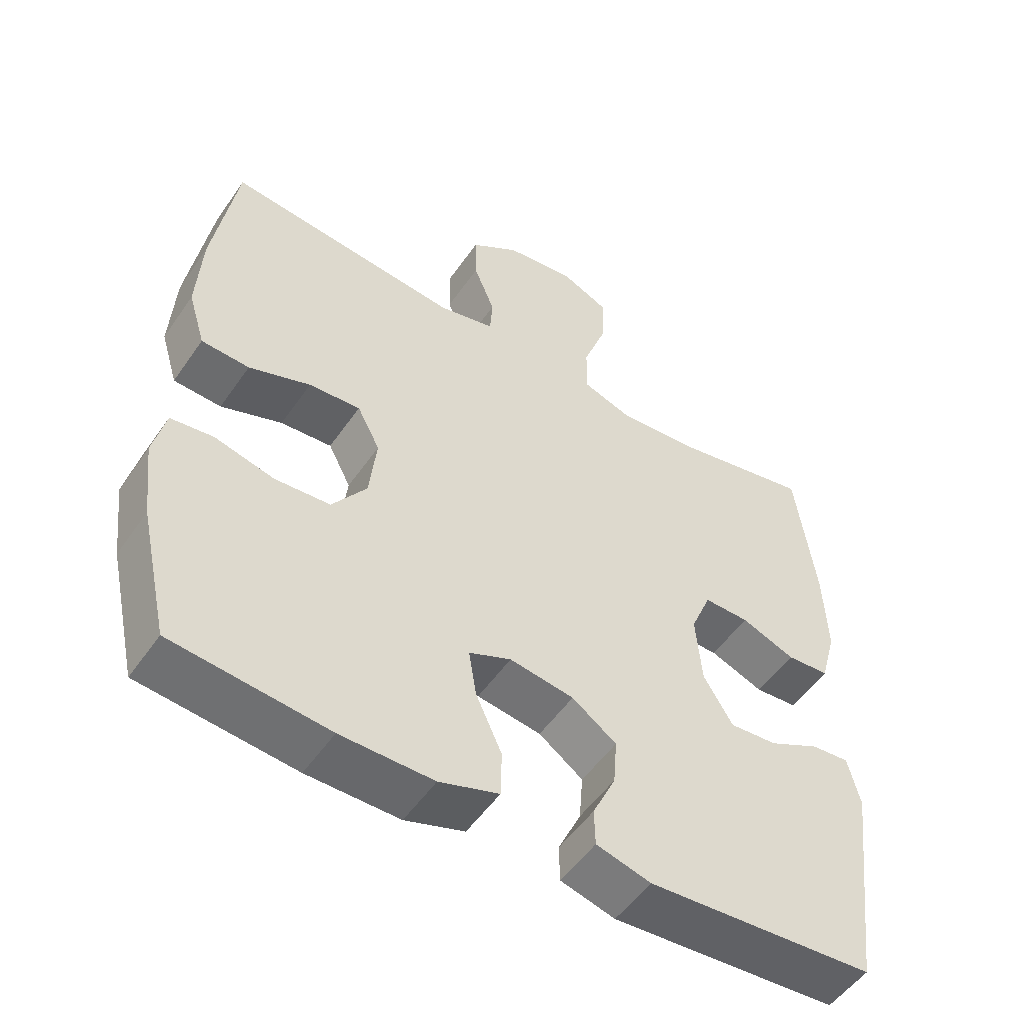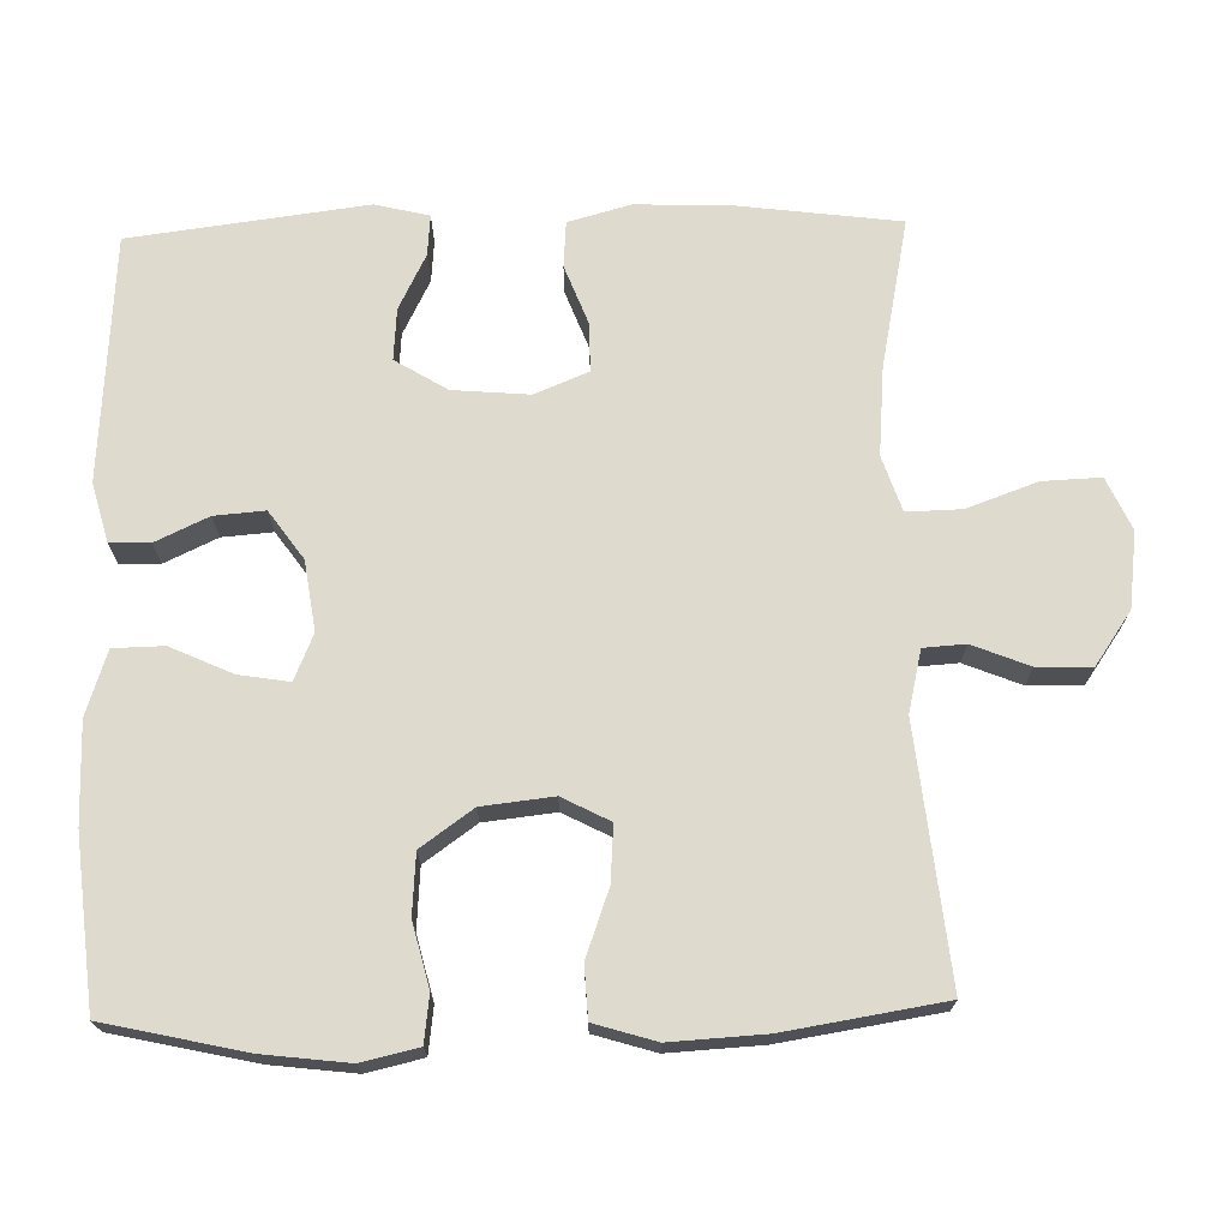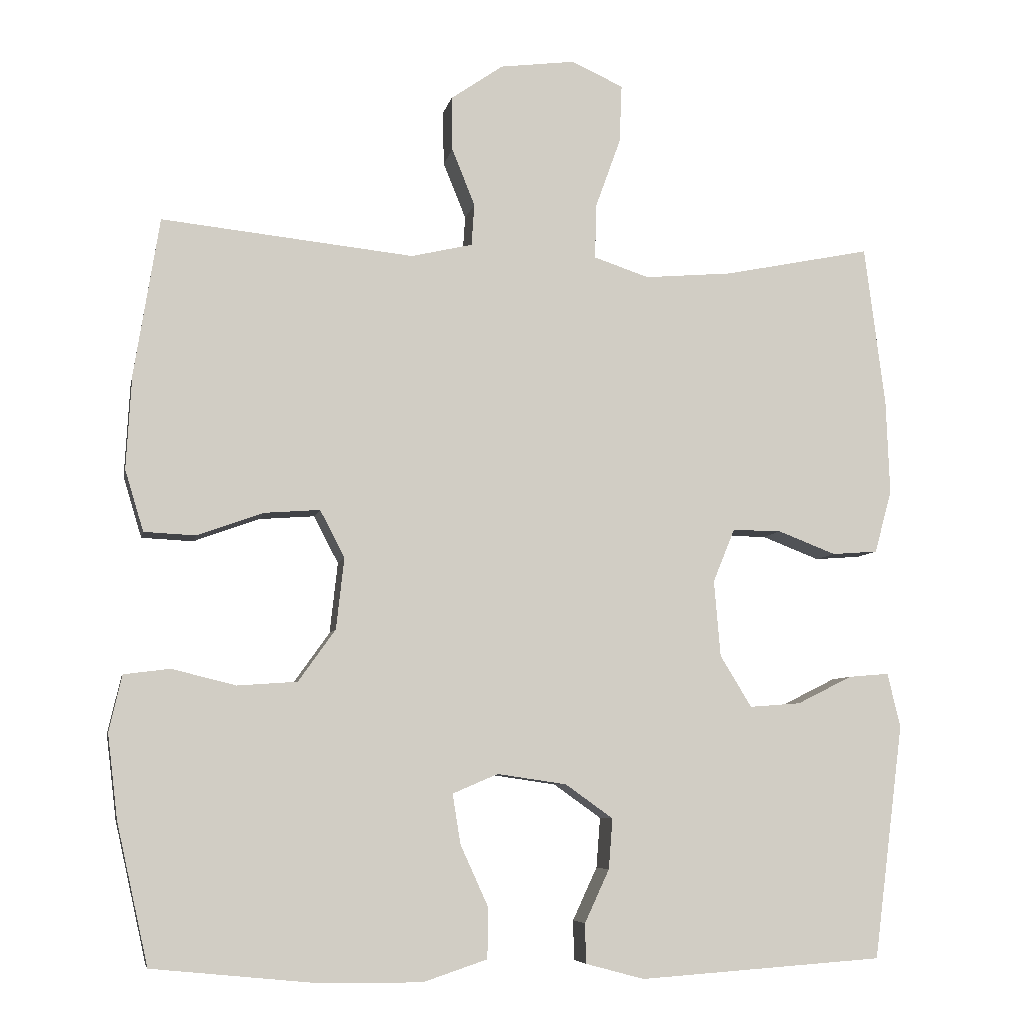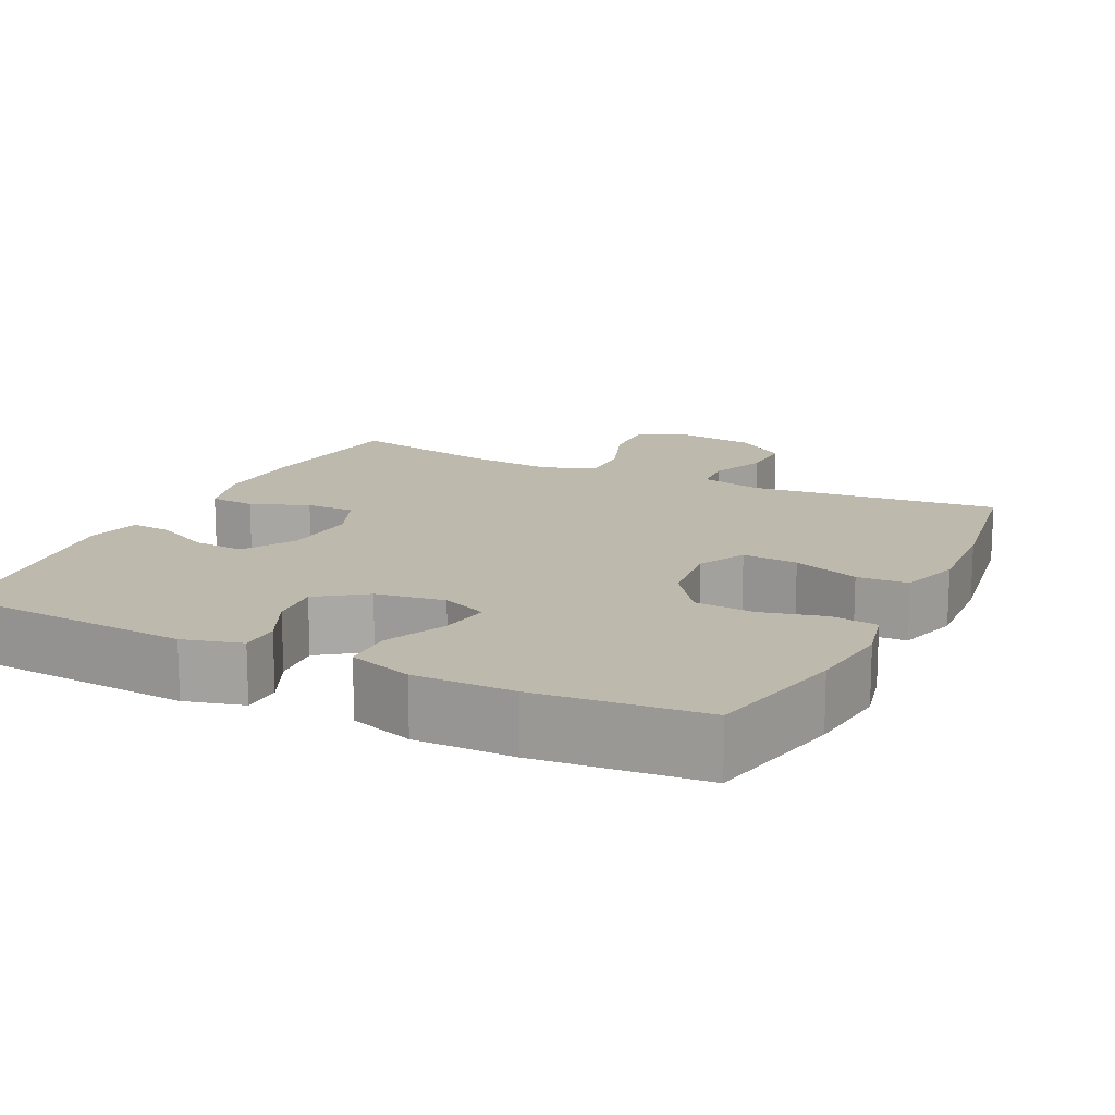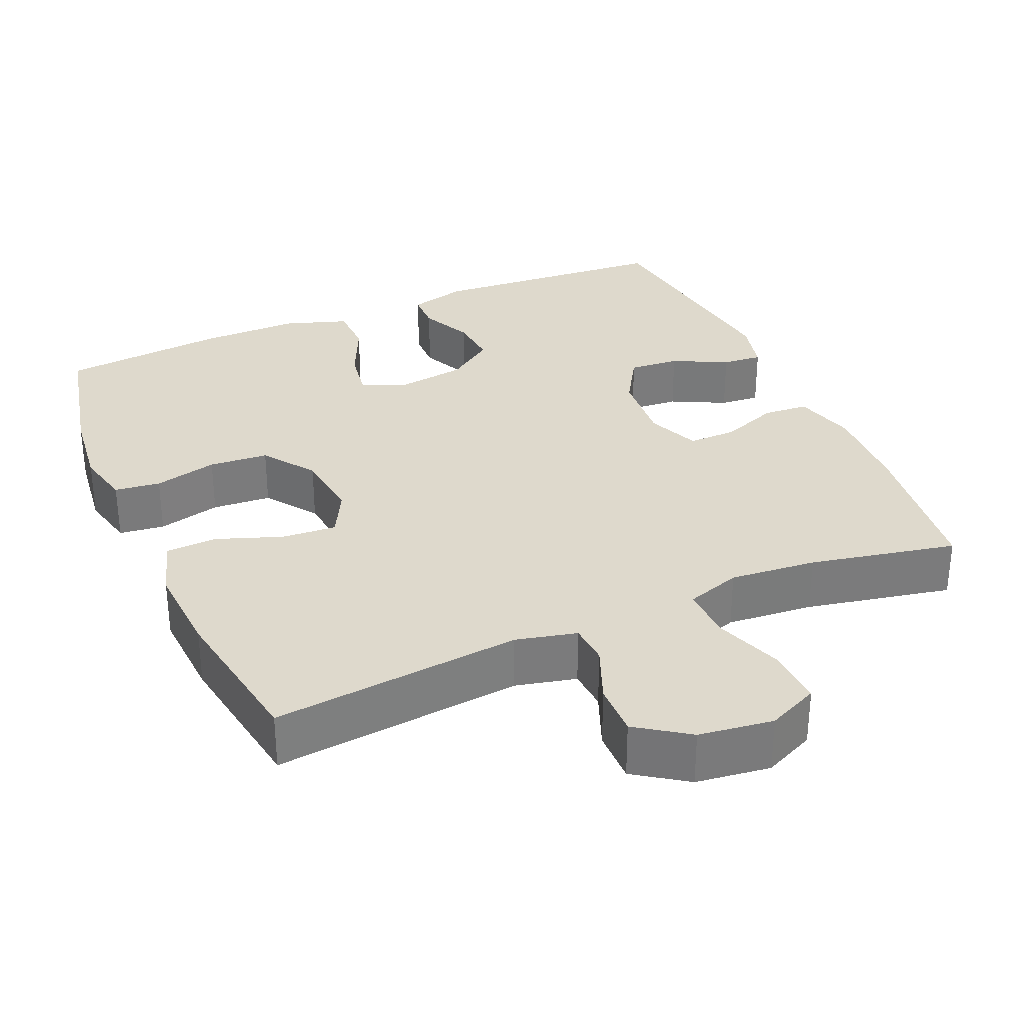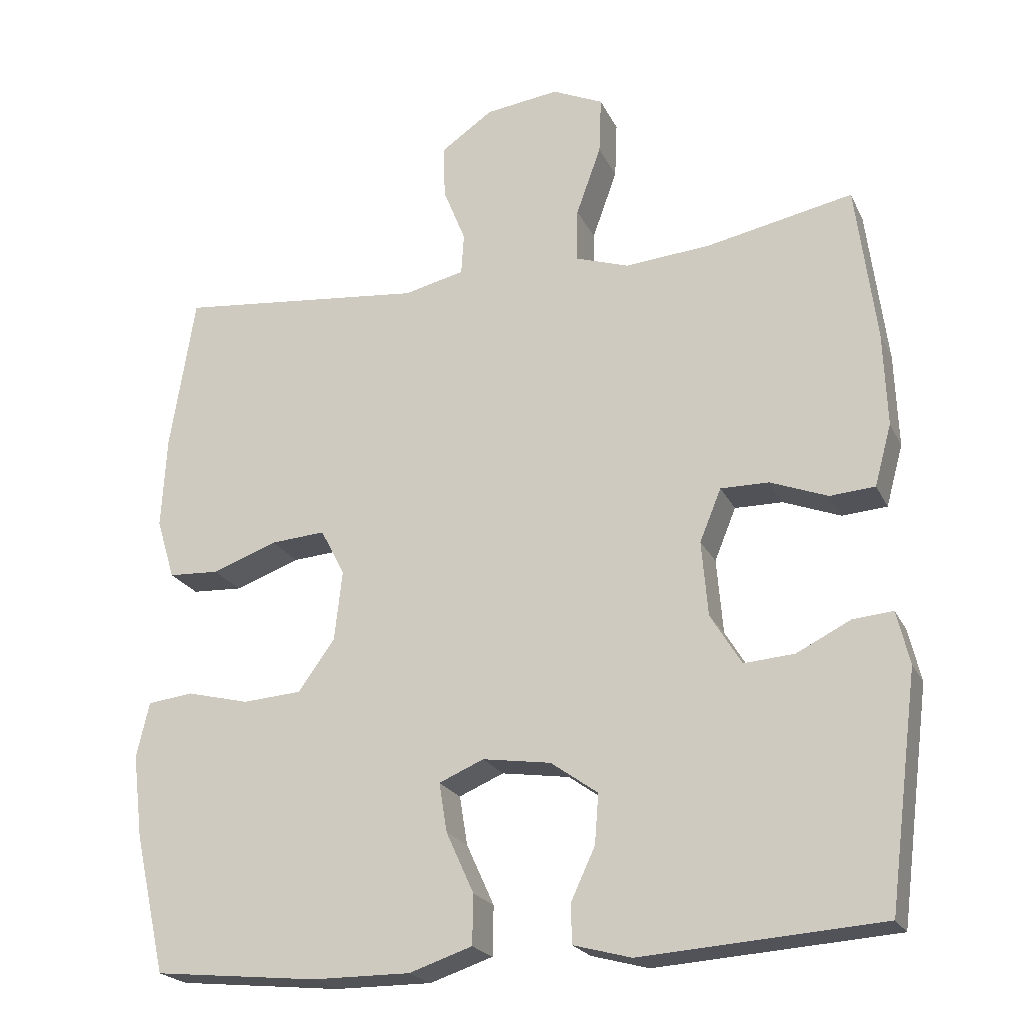
<metadata>
{"format":"obj","ext":"obj","renderer":"f3d","projection":"perspective","resolution":1024,"background":"white","views":[{"elev":-52.3,"azim":-33.7,"up":"+Z"},{"elev":71.1,"azim":-91.4,"up":"+Y"},{"elev":-6.8,"azim":-11.0,"up":"+Z"},{"elev":15.1,"azim":-154.1,"up":"+Y"},{"elev":31.9,"azim":-23.5,"up":"+Y"},{"elev":-21.7,"azim":20.1,"up":"+Z"}]}
</metadata>
<code>
o path5138
v -0.2694 0.0375 -0.5567
v -0.1334 0.0375 -0.5572
v -0.04594 0.0375 -0.5282
v -0.04455 0.0375 -0.4596
v -0.08293 0.0375 -0.3751
v -0.09392 0.0375 -0.3069
v -0.03188 0.0375 -0.2804
v 0.06271 0.0375 -0.2944
v 0.1279 0.0375 -0.3408
v 0.1225 0.0375 -0.4095
v 0.08883 0.0375 -0.4817
v 0.09013 0.0375 -0.536
v 0.1701 0.0375 -0.5574
v 0.504 0.0375 -0.534
v 0.545 0.0375 -0.213
v 0.5273 0.0375 -0.1393
v 0.4719 0.0375 -0.144
v 0.3967 0.0375 -0.1816
v 0.3268 0.0375 -0.187
v 0.2837 0.0375 -0.1164
v 0.2751 0.0375 -0.01256
v 0.3049 0.0375 0.06036
v 0.3717 0.0375 0.05969
v 0.4512 0.0375 0.02911
v 0.5135 0.0375 0.03384
v 0.5369 0.0375 0.119
v 0.532 0.0375 0.2496
v 0.504 0.0375 0.4679
v 0.302 0.0375 0.4269
v 0.1823 0.0375 0.4165
v 0.1069 0.0375 0.4416
v 0.1088 0.0375 0.5159
v 0.1433 0.0375 0.6118
v 0.1466 0.0375 0.691
v 0.07585 0.0375 0.7232
v -0.02686 0.0375 0.7099
v -0.09837 0.0375 0.6603
v -0.09684 0.0375 0.5861
v -0.06565 0.0375 0.5087
v -0.06951 0.0375 0.4518
v -0.1532 0.0375 0.4321
v -0.4977 0.0375 0.4679
v -0.5321 0.0375 0.2525
v -0.5393 0.0375 0.1239
v -0.5139 0.0375 0.04031
v -0.4435 0.0375 0.03679
v -0.3531 0.0375 0.06954
v -0.2772 0.0375 0.07512
v -0.2436 0.0375 0.01039
v -0.2544 0.0375 -0.08665
v -0.305 0.0375 -0.1577
v -0.3868 0.0375 -0.1636
v -0.4741 0.0375 -0.142
v -0.5371 0.0375 -0.15
v -0.5548 0.0375 -0.2268
v -0.5408 0.0375 -0.3423
v -0.4977 0.0375 -0.534
v -0.2694 -0.0375 -0.5567
v -0.1334 -0.0375 -0.5572
v -0.04594 -0.0375 -0.5282
v -0.04455 -0.0375 -0.4596
v -0.08293 -0.0375 -0.3751
v -0.09392 -0.0375 -0.3069
v -0.03188 -0.0375 -0.2804
v 0.06271 -0.0375 -0.2944
v 0.1279 -0.0375 -0.3408
v 0.1225 -0.0375 -0.4095
v 0.08883 -0.0375 -0.4817
v 0.09013 -0.0375 -0.536
v 0.1701 -0.0375 -0.5574
v 0.504 -0.0375 -0.534
v 0.545 -0.0375 -0.213
v 0.5273 -0.0375 -0.1393
v 0.4719 -0.0375 -0.144
v 0.3967 -0.0375 -0.1816
v 0.3268 -0.0375 -0.187
v 0.2837 -0.0375 -0.1164
v 0.2751 -0.0375 -0.01256
v 0.3049 -0.0375 0.06036
v 0.3717 -0.0375 0.05969
v 0.4512 -0.0375 0.02911
v 0.5135 -0.0375 0.03384
v 0.5369 -0.0375 0.119
v 0.532 -0.0375 0.2496
v 0.504 -0.0375 0.4679
v 0.302 -0.0375 0.4269
v 0.1823 -0.0375 0.4165
v 0.1069 -0.0375 0.4416
v 0.1088 -0.0375 0.5159
v 0.1433 -0.0375 0.6118
v 0.1466 -0.0375 0.691
v 0.07585 -0.0375 0.7232
v -0.02686 -0.0375 0.7099
v -0.09837 -0.0375 0.6603
v -0.09684 -0.0375 0.5861
v -0.06565 -0.0375 0.5087
v -0.06951 -0.0375 0.4518
v -0.1532 -0.0375 0.4321
v -0.4977 -0.0375 0.4679
v -0.5321 -0.0375 0.2525
v -0.5393 -0.0375 0.1239
v -0.5139 -0.0375 0.04031
v -0.4435 -0.0375 0.03679
v -0.3531 -0.0375 0.06954
v -0.2772 -0.0375 0.07512
v -0.2436 -0.0375 0.01039
v -0.2544 -0.0375 -0.08665
v -0.305 -0.0375 -0.1577
v -0.3868 -0.0375 -0.1636
v -0.4741 -0.0375 -0.142
v -0.5371 -0.0375 -0.15
v -0.5548 -0.0375 -0.2268
v -0.5408 -0.0375 -0.3423
v -0.4977 -0.0375 -0.534
v 0.545 0.0375 -0.213
v 0.5273 0.0375 -0.1393
v 0.5273 0.0375 -0.1393
v 0.5135 0.0375 0.03384
v 0.5135 0.0375 0.03384
v 0.5369 0.0375 0.119
v 0.532 0.0375 0.2496
v 0.4719 0.0375 -0.144
v 0.504 0.0375 -0.534
v 0.504 0.0375 -0.534
v 0.4512 0.0375 0.02911
v 0.504 0.0375 0.4679
v 0.504 0.0375 0.4679
v 0.3967 0.0375 -0.1816
v 0.3717 0.0375 0.05969
v 0.302 0.0375 0.4269
v 0.3268 0.0375 -0.187
v 0.3268 0.0375 -0.187
v 0.3049 0.0375 0.06036
v 0.3049 0.0375 0.06036
v 0.2837 0.0375 -0.1164
v 0.2751 0.0375 -0.01256
v 0.1823 0.0375 0.4165
v 0.1701 0.0375 -0.5574
v 0.1069 0.0375 0.4416
v 0.1069 0.0375 0.4416
v 0.09013 0.0375 -0.536
v 0.09013 0.0375 -0.536
v 0.1279 0.0375 -0.3408
v 0.1225 0.0375 -0.4095
v 0.1433 0.0375 0.6118
v 0.1466 0.0375 0.691
v 0.1466 0.0375 0.691
v 0.07585 0.0375 0.7232
v 0.1088 0.0375 0.5159
v 0.06271 0.0375 -0.2944
v 0.08883 0.0375 -0.4817
v -0.02686 0.0375 0.7099
v -0.03188 0.0375 -0.2804
v -0.09837 0.0375 0.6603
v -0.09392 0.0375 -0.3069
v -0.09392 0.0375 -0.3069
v -0.04594 0.0375 -0.5282
v -0.04594 0.0375 -0.5282
v -0.04455 0.0375 -0.4596
v -0.08293 0.0375 -0.3751
v -0.1334 0.0375 -0.5572
v -0.06565 0.0375 0.5087
v -0.06951 0.0375 0.4518
v -0.06951 0.0375 0.4518
v -0.09684 0.0375 0.5861
v -0.1532 0.0375 0.4321
v -0.2694 0.0375 -0.5567
v -0.2436 0.0375 0.01039
v -0.2544 0.0375 -0.08665
v -0.2772 0.0375 0.07512
v -0.2772 0.0375 0.07512
v -0.305 0.0375 -0.1577
v -0.3531 0.0375 0.06954
v -0.3868 0.0375 -0.1636
v -0.4435 0.0375 0.03679
v -0.4741 0.0375 -0.142
v -0.5139 0.0375 0.04031
v -0.5139 0.0375 0.04031
v -0.4977 0.0375 -0.534
v -0.4977 0.0375 -0.534
v -0.4977 0.0375 0.4679
v -0.4977 0.0375 0.4679
v -0.5371 0.0375 -0.15
v -0.5371 0.0375 -0.15
v -0.5393 0.0375 0.1239
v -0.5321 0.0375 0.2525
v -0.5408 0.0375 -0.3423
v -0.5548 0.0375 -0.2268
v 0.545 -0.0375 -0.213
v 0.5273 -0.0375 -0.1393
v 0.5273 -0.0375 -0.1393
v 0.5135 -0.0375 0.03384
v 0.5135 -0.0375 0.03384
v 0.5369 -0.0375 0.119
v 0.532 -0.0375 0.2496
v 0.4719 -0.0375 -0.144
v 0.504 -0.0375 -0.534
v 0.504 -0.0375 -0.534
v 0.4512 -0.0375 0.02911
v 0.504 -0.0375 0.4679
v 0.504 -0.0375 0.4679
v 0.3967 -0.0375 -0.1816
v 0.3717 -0.0375 0.05969
v 0.302 -0.0375 0.4269
v 0.3268 -0.0375 -0.187
v 0.3268 -0.0375 -0.187
v 0.3049 -0.0375 0.06036
v 0.3049 -0.0375 0.06036
v 0.2837 -0.0375 -0.1164
v 0.2751 -0.0375 -0.01256
v 0.1823 -0.0375 0.4165
v 0.1701 -0.0375 -0.5574
v 0.1069 -0.0375 0.4416
v 0.1069 -0.0375 0.4416
v 0.09013 -0.0375 -0.536
v 0.09013 -0.0375 -0.536
v 0.1279 -0.0375 -0.3408
v 0.1225 -0.0375 -0.4095
v 0.1433 -0.0375 0.6118
v 0.1466 -0.0375 0.691
v 0.1466 -0.0375 0.691
v 0.07585 -0.0375 0.7232
v 0.1088 -0.0375 0.5159
v 0.06271 -0.0375 -0.2944
v 0.08883 -0.0375 -0.4817
v -0.02686 -0.0375 0.7099
v -0.03188 -0.0375 -0.2804
v -0.09837 -0.0375 0.6603
v -0.09392 -0.0375 -0.3069
v -0.09392 -0.0375 -0.3069
v -0.04594 -0.0375 -0.5282
v -0.04594 -0.0375 -0.5282
v -0.04455 -0.0375 -0.4596
v -0.08293 -0.0375 -0.3751
v -0.1334 -0.0375 -0.5572
v -0.06565 -0.0375 0.5087
v -0.06951 -0.0375 0.4518
v -0.06951 -0.0375 0.4518
v -0.09684 -0.0375 0.5861
v -0.1532 -0.0375 0.4321
v -0.2694 -0.0375 -0.5567
v -0.2436 -0.0375 0.01039
v -0.2544 -0.0375 -0.08665
v -0.2772 -0.0375 0.07512
v -0.2772 -0.0375 0.07512
v -0.305 -0.0375 -0.1577
v -0.3531 -0.0375 0.06954
v -0.3868 -0.0375 -0.1636
v -0.4435 -0.0375 0.03679
v -0.4741 -0.0375 -0.142
v -0.5139 -0.0375 0.04031
v -0.5139 -0.0375 0.04031
v -0.4977 -0.0375 -0.534
v -0.4977 -0.0375 -0.534
v -0.4977 -0.0375 0.4679
v -0.4977 -0.0375 0.4679
v -0.5371 -0.0375 -0.15
v -0.5371 -0.0375 -0.15
v -0.5393 -0.0375 0.1239
v -0.5321 -0.0375 0.2525
v -0.5408 -0.0375 -0.3423
v -0.5548 -0.0375 -0.2268
f 237 244 242
f 212 225 215
f 241 261 253
f 259 247 260
f 226 239 223
f 209 217 205
f 218 225 212
f 219 222 226
f 236 223 239
f 227 243 229
f 197 205 218
f 195 203 194
f 210 224 209
f 192 194 199
f 260 244 240
f 229 241 234
f 223 236 213
f 260 240 255
f 233 235 231
f 217 209 224
f 220 222 219
f 237 242 213
f 189 202 197
f 196 202 189
f 190 196 189
f 234 241 235
f 241 248 261
f 241 246 248
f 210 227 224
f 218 205 217
f 197 218 212
f 213 242 207
f 247 244 260
f 249 259 251
f 262 250 257
f 229 243 246
f 239 226 228
f 242 243 227
f 210 242 227
f 236 237 213
f 205 197 202
f 219 226 223
f 240 244 237
f 199 194 203
f 204 203 195
f 211 207 204
f 261 248 262
f 262 248 250
f 200 204 195
f 211 213 207
f 234 235 233
f 204 207 203
f 229 246 241
f 207 242 210
f 247 259 249
f 15 117 191 72
f 119 26 83 193
f 26 27 84 83
f 16 17 74 73
f 124 15 72 198
f 24 25 82 81
f 27 127 201 84
f 17 18 75 74
f 23 24 81 80
f 28 29 86 85
f 18 132 206 75
f 134 23 80 208
f 19 20 77 76
f 21 22 79 78
f 29 30 87 86
f 13 14 71 70
f 20 21 78 77
f 30 140 214 87
f 142 13 70 216
f 9 10 67 66
f 33 147 221 90
f 34 35 92 91
f 32 33 90 89
f 8 9 66 65
f 11 12 69 68
f 10 11 68 67
f 31 32 89 88
f 35 36 93 92
f 7 8 65 64
f 36 37 94 93
f 156 7 64 230
f 158 4 61 232
f 4 5 62 61
f 2 3 60 59
f 39 164 238 96
f 38 39 96 95
f 37 38 95 94
f 40 41 98 97
f 5 6 63 62
f 1 2 59 58
f 49 50 107 106
f 171 49 106 245
f 50 51 108 107
f 47 48 105 104
f 51 52 109 108
f 46 47 104 103
f 52 53 110 109
f 178 46 103 252
f 180 1 58 254
f 41 182 256 98
f 53 184 258 110
f 44 45 102 101
f 43 44 101 100
f 42 43 100 99
f 56 57 114 113
f 55 56 113 112
f 54 55 112 111
f 163 168 170
f 138 141 151
f 167 179 187
f 185 186 173
f 152 149 165
f 135 131 143
f 144 138 151
f 145 152 148
f 162 165 149
f 153 155 169
f 123 144 131
f 121 120 129
f 136 135 150
f 118 125 120
f 186 166 170
f 155 160 167
f 149 139 162
f 186 181 166
f 159 157 161
f 143 150 135
f 146 145 148
f 163 139 168
f 115 123 128
f 122 115 128
f 116 115 122
f 160 161 167
f 167 187 174
f 167 174 172
f 136 150 153
f 144 143 131
f 123 138 144
f 139 133 168
f 173 186 170
f 175 177 185
f 188 183 176
f 155 172 169
f 165 154 152
f 168 153 169
f 136 153 168
f 162 139 163
f 131 128 123
f 145 149 152
f 166 163 170
f 125 129 120
f 130 121 129
f 137 130 133
f 187 188 174
f 188 176 174
f 126 121 130
f 137 133 139
f 160 159 161
f 130 129 133
f 155 167 172
f 133 136 168
f 173 175 185

</code>
